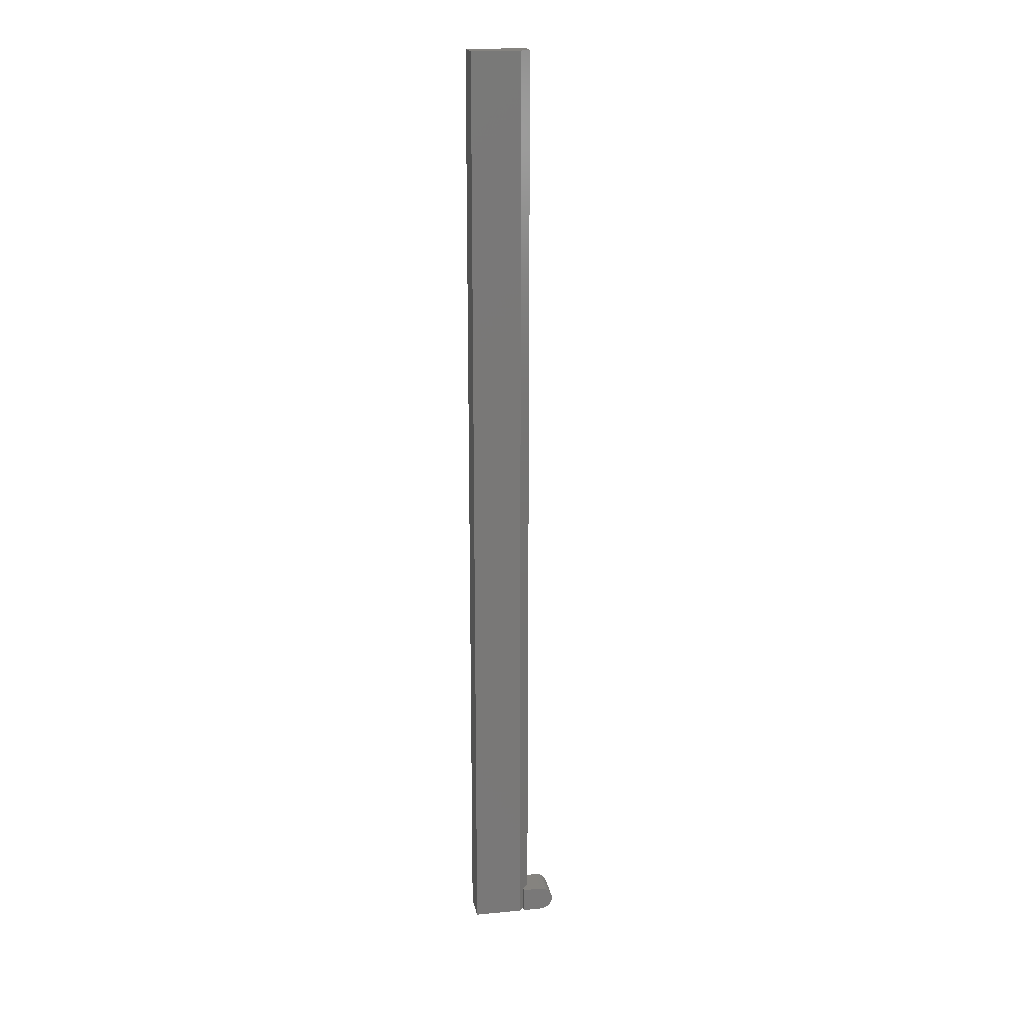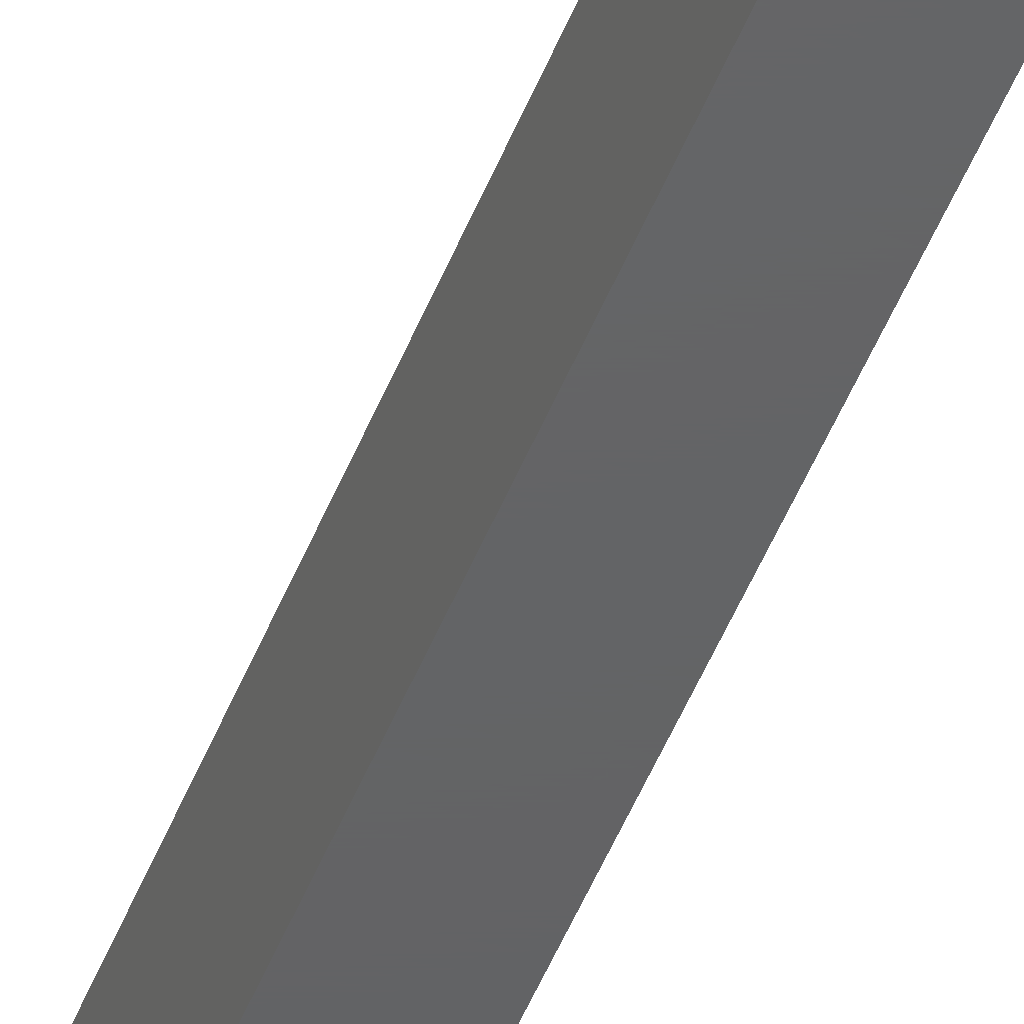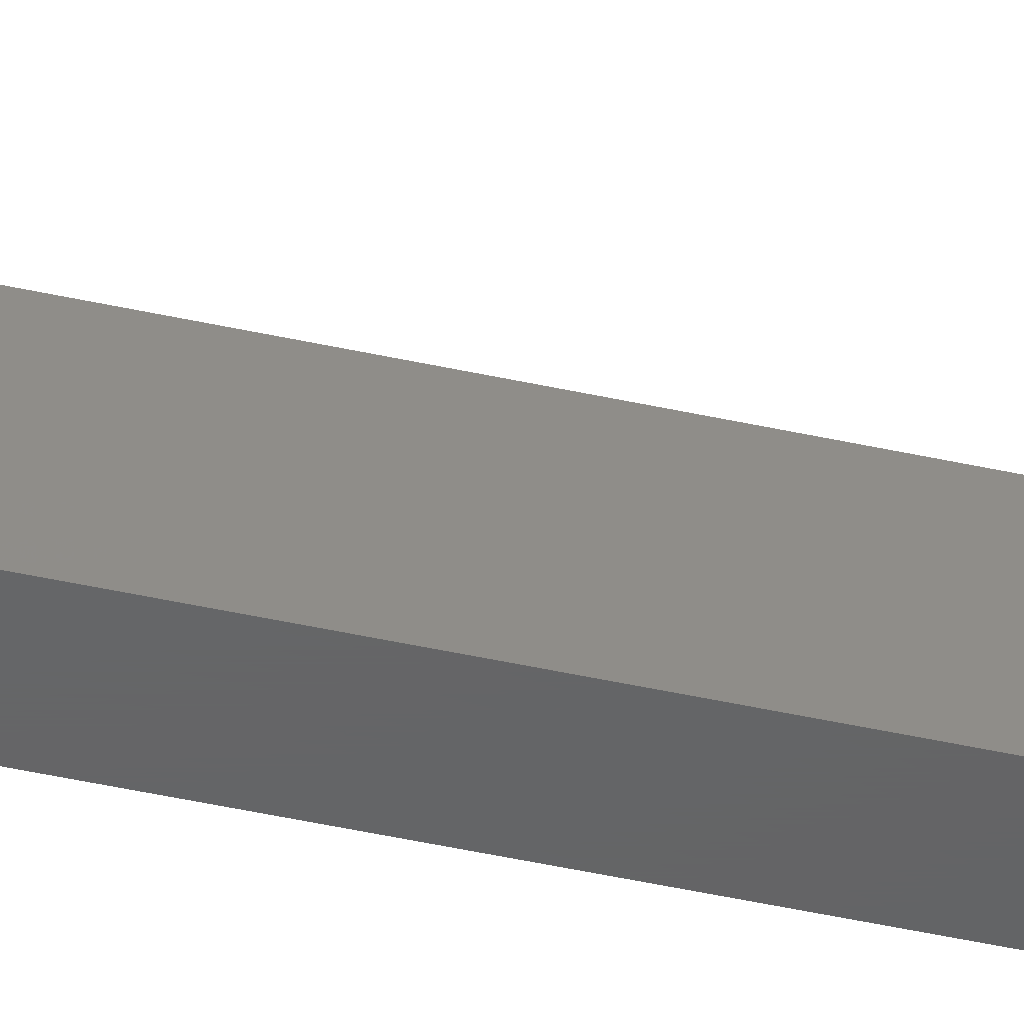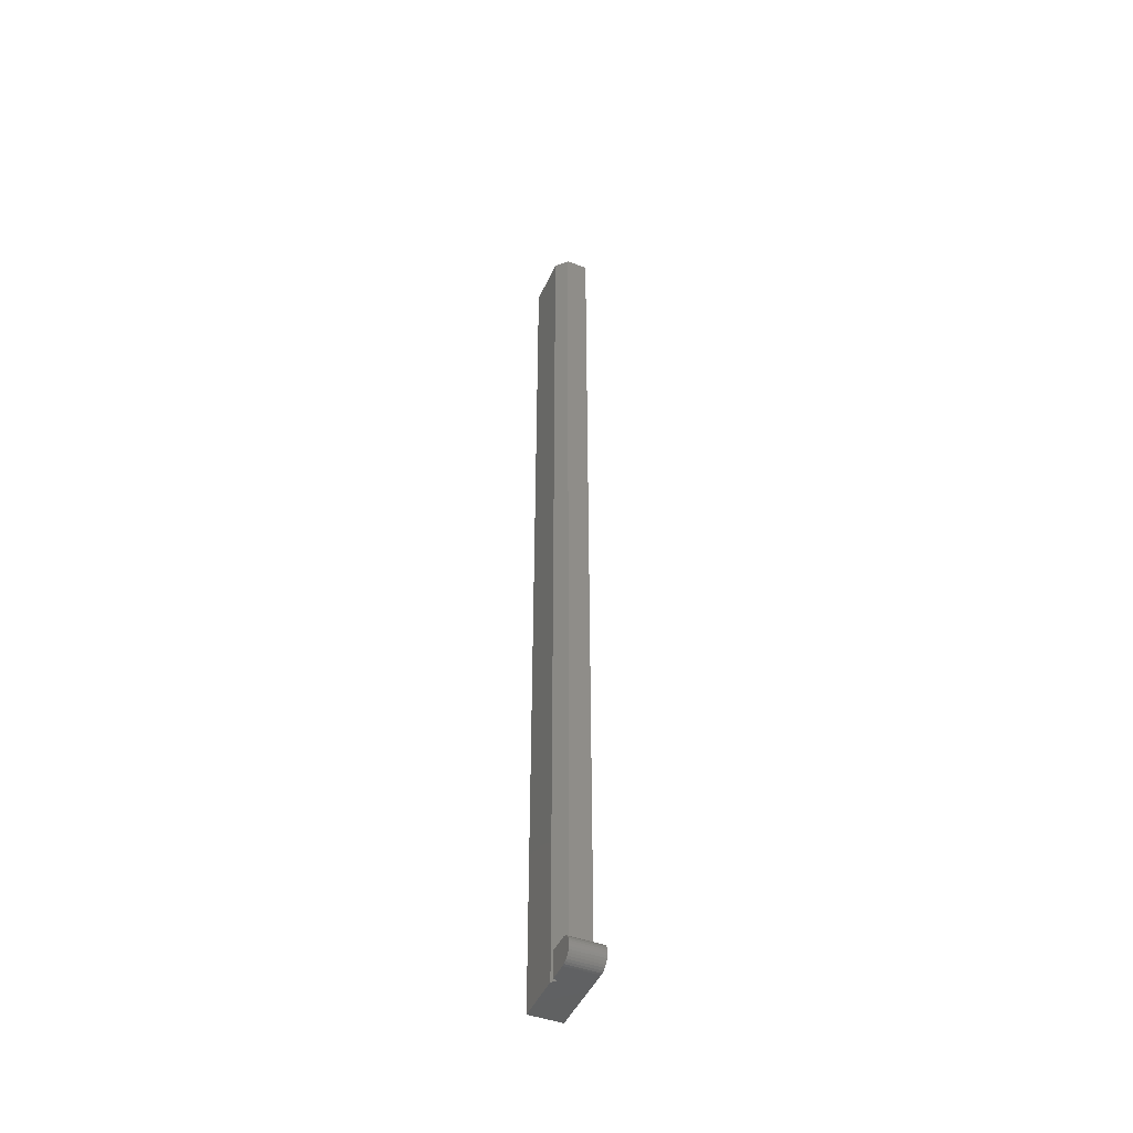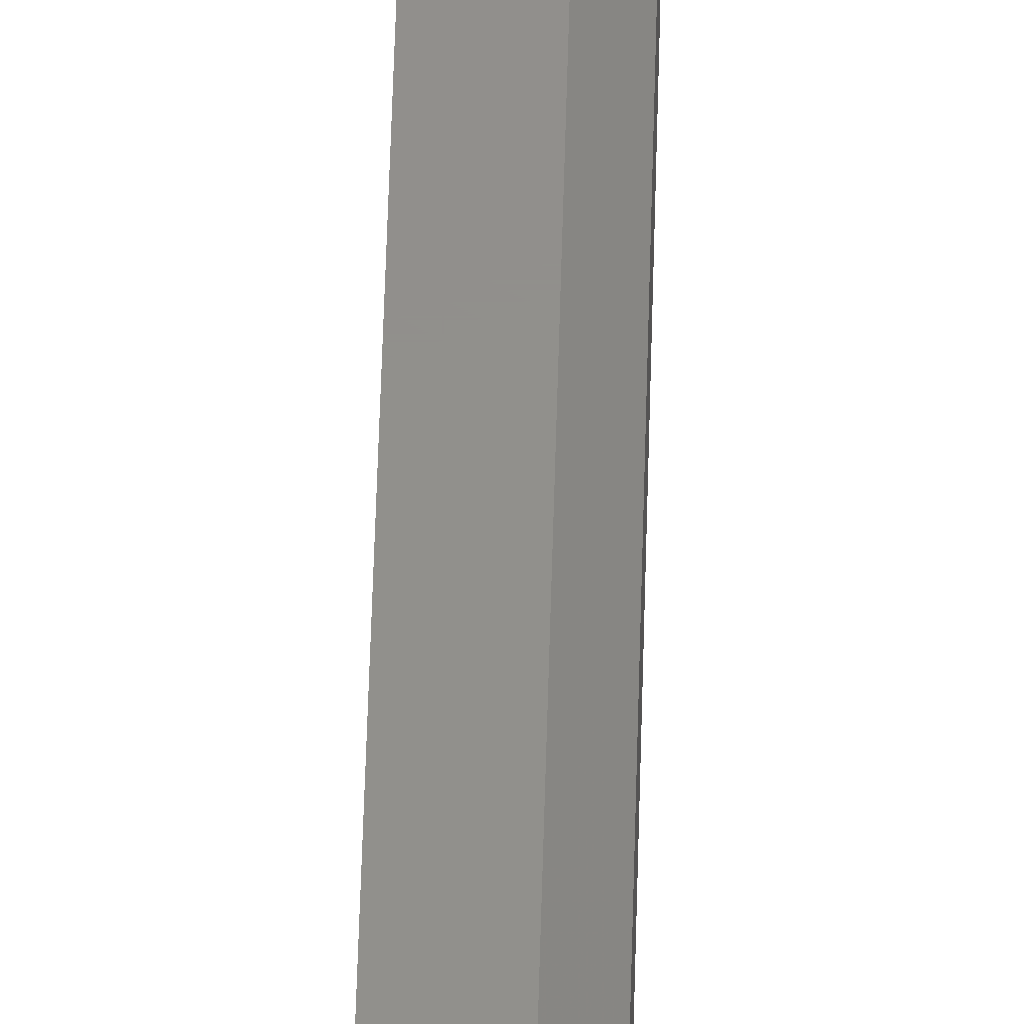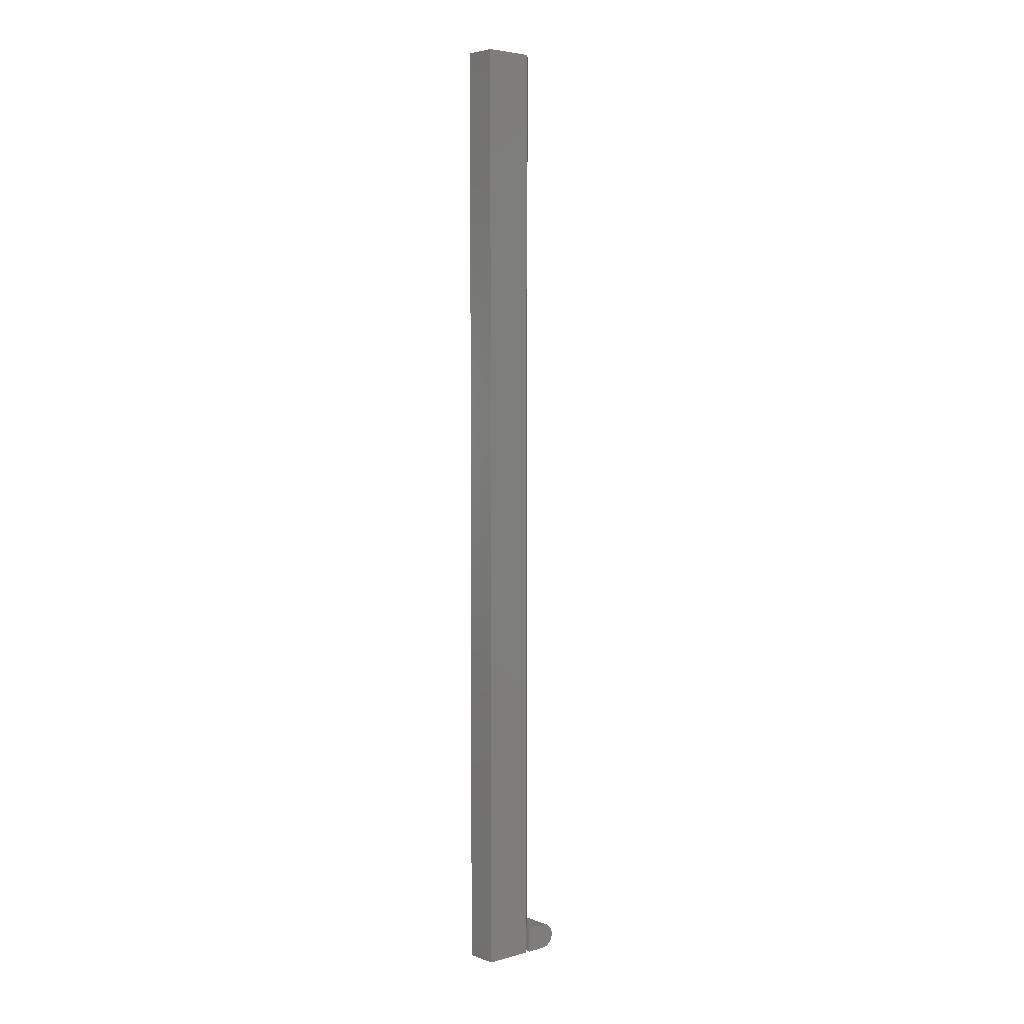
<metadata>
{"format":"stl","ext":"stl","renderer":"f3d","projection":"perspective","resolution":1024,"background":"white","views":[{"elev":18.8,"azim":-100.3,"up":"+Y"},{"elev":-44.9,"azim":160.3,"up":"+Z"},{"elev":-45.8,"azim":-104.4,"up":"+Z"},{"elev":-45.7,"azim":-23.1,"up":"+Y"},{"elev":52.0,"azim":-178.5,"up":"+Z"},{"elev":4.4,"azim":-130.9,"up":"+Y"}]}
</metadata>
<code>
# stl→obj: 48 verts, 92 faces
v 0.02344 -0.6875 0
v 0 -0.6875 0
v 0.02344 0 -4.21e-17
v 0 0 -4.21e-17
v 0.02344 -0.6859 0.05833
v 0.02344 -0.6868 0.05671
v 0.02344 -0.6703 0.05833
v 0.02344 -0.6695 0.05671
v 0.02344 -0.6873 0.05495
v 0.02344 -0.6687 0.04342
v 0.02344 -0.6687 0.05312
v 0.02344 -0.6875 0.05312
v 0.02344 2.659e-18 0.04342
v 0.02344 -0.6715 0.05975
v 0.02344 -0.6729 0.06092
v 0.02344 -0.6745 0.06179
v 0.02344 -0.6763 0.06232
v 0.02344 -0.6781 0.0625
v 0.02344 -0.68 0.06232
v 0.02344 -0.6817 0.06179
v 0.02344 -0.6833 0.06092
v 0.02344 -0.6848 0.05975
v 0.02344 -0.6689 0.05495
v 0 -0.6875 0.03906
v 0.003454 -0.6875 0.03906
v -1.735e-18 -0.6875 0.05312
v 0 -0.6875 0.03561
v -2.06e-18 -0.6703 0.05833
v -1.959e-18 -0.6868 0.05671
v -2.06e-18 -0.6859 0.05833
v -1.959e-18 -0.6695 0.05671
v -1.849e-18 -0.6873 0.05495
v -2.149e-18 -0.6715 0.05975
v -2.149e-18 -0.6848 0.05975
v -2.222e-18 -0.6833 0.06092
v -2.276e-18 -0.6817 0.06179
v -2.309e-18 -0.68 0.06232
v -2.32e-18 -0.6781 0.0625
v -2.309e-18 -0.6763 0.06232
v -2.276e-18 -0.6745 0.06179
v -2.222e-18 -0.6729 0.06092
v -1.849e-18 -0.6689 0.05495
v -8.782e-19 -0.6687 0.05312
v 7.17e-35 -0.6687 0.03906
v 0.003454 -0.6687 0.03906
v 0.007812 -0.6687 0.04342
v 0.007812 2.659e-18 0.04342
v 0 2.18e-18 0.03561
f 1 2 3
f 3 2 4
f 5 6 7
f 7 6 8
f 6 9 8
f 10 11 12
f 10 12 1
f 10 1 3
f 10 3 13
f 14 15 16
f 14 16 17
f 14 17 18
f 14 18 19
f 14 19 20
f 14 20 21
f 14 21 22
f 14 22 5
f 14 5 7
f 12 11 9
f 9 11 23
f 9 23 8
f 12 24 25
f 12 26 24
f 1 12 25
f 1 25 27
f 1 27 2
f 28 29 30
f 31 29 28
f 31 32 29
f 33 28 30
f 33 30 34
f 33 34 35
f 33 35 36
f 33 36 37
f 33 37 38
f 33 38 39
f 33 39 40
f 33 40 41
f 31 42 32
f 32 42 43
f 32 43 26
f 26 43 44
f 26 44 24
f 26 12 32
f 32 12 9
f 32 9 29
f 29 9 6
f 29 6 30
f 30 6 5
f 30 5 34
f 34 5 22
f 34 22 35
f 35 22 21
f 35 21 36
f 36 21 20
f 36 20 37
f 37 20 19
f 37 19 38
f 38 19 18
f 38 18 39
f 39 18 17
f 39 17 40
f 40 17 16
f 40 16 41
f 41 16 15
f 41 15 33
f 33 15 14
f 33 14 28
f 28 14 7
f 28 7 31
f 31 7 8
f 31 8 42
f 42 8 23
f 42 23 43
f 43 23 11
f 24 44 25
f 25 44 45
f 44 46 45
f 44 43 46
f 11 46 43
f 11 10 46
f 13 47 10
f 10 47 46
f 45 27 25
f 48 27 45
f 48 45 46
f 48 46 47
f 2 27 4
f 4 27 48
f 3 4 13
f 13 4 48
f 13 48 47

</code>
